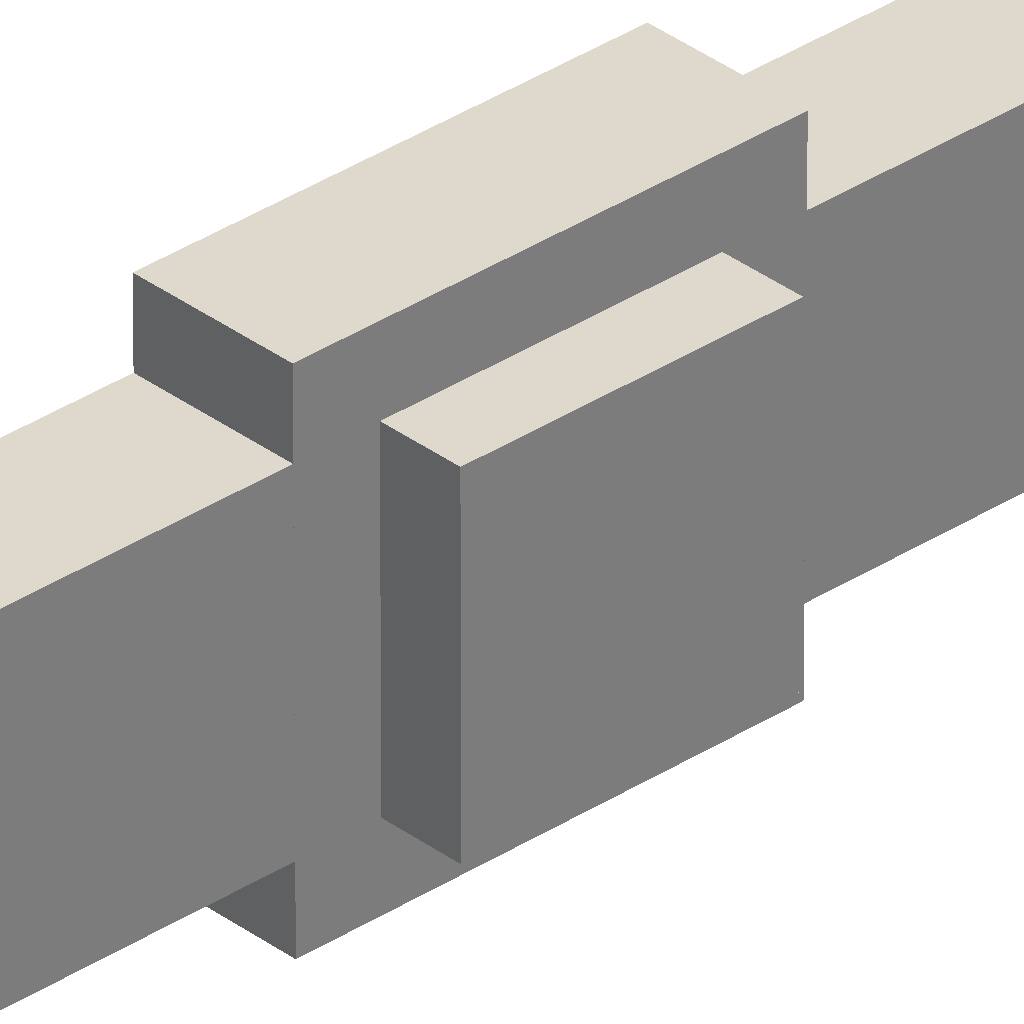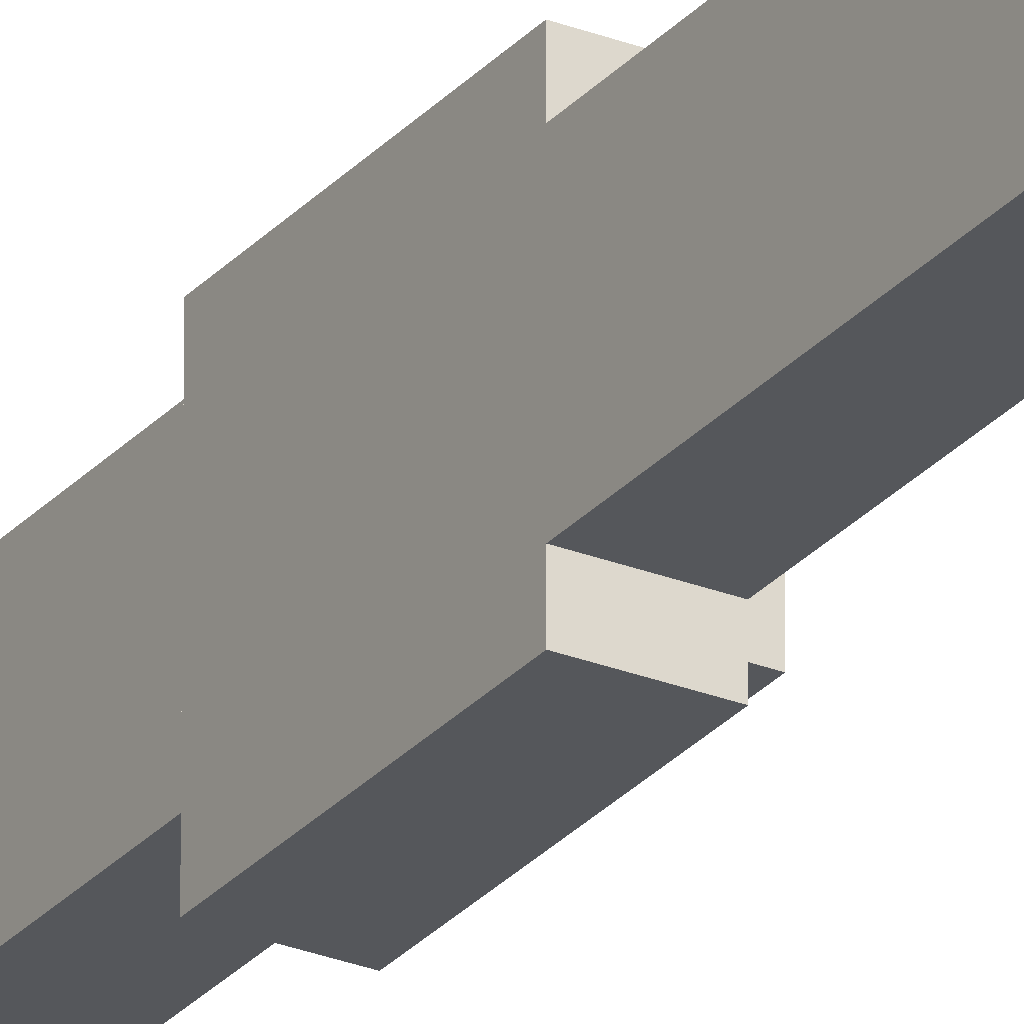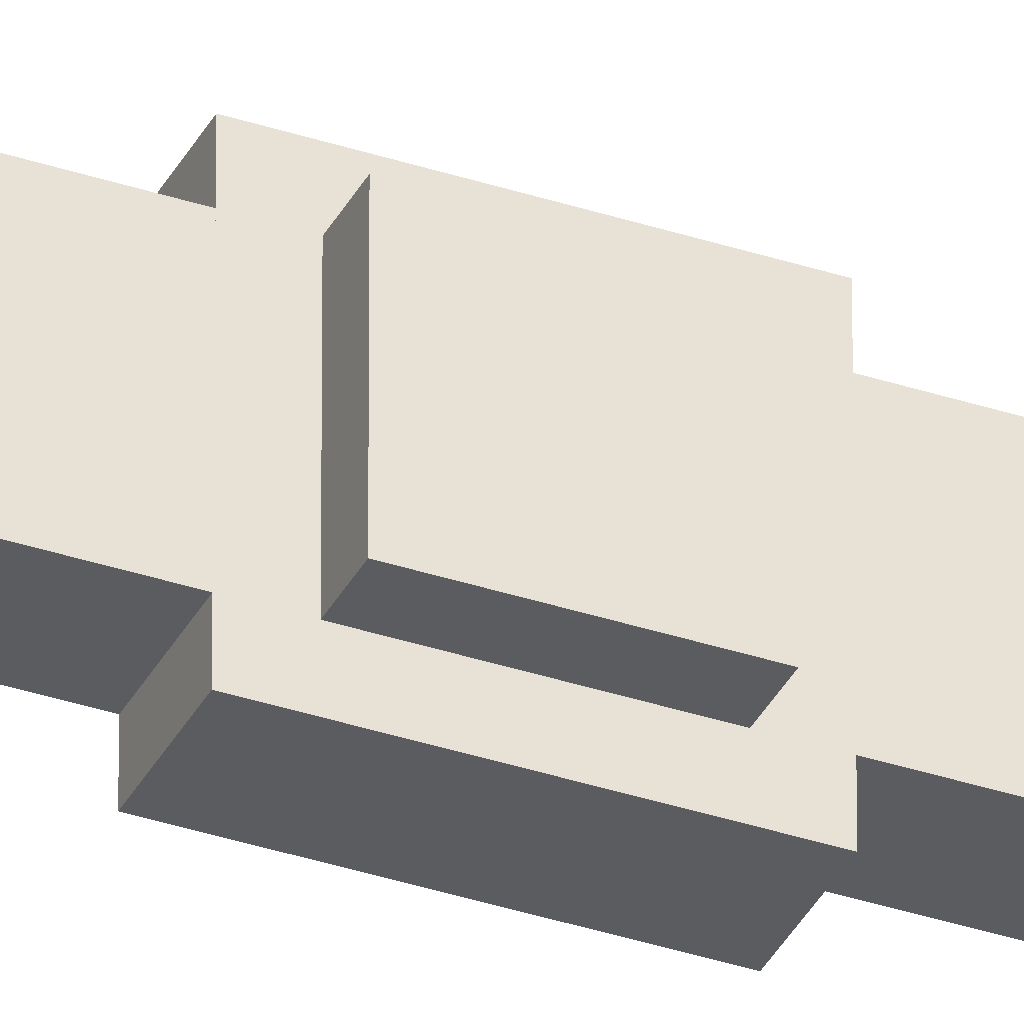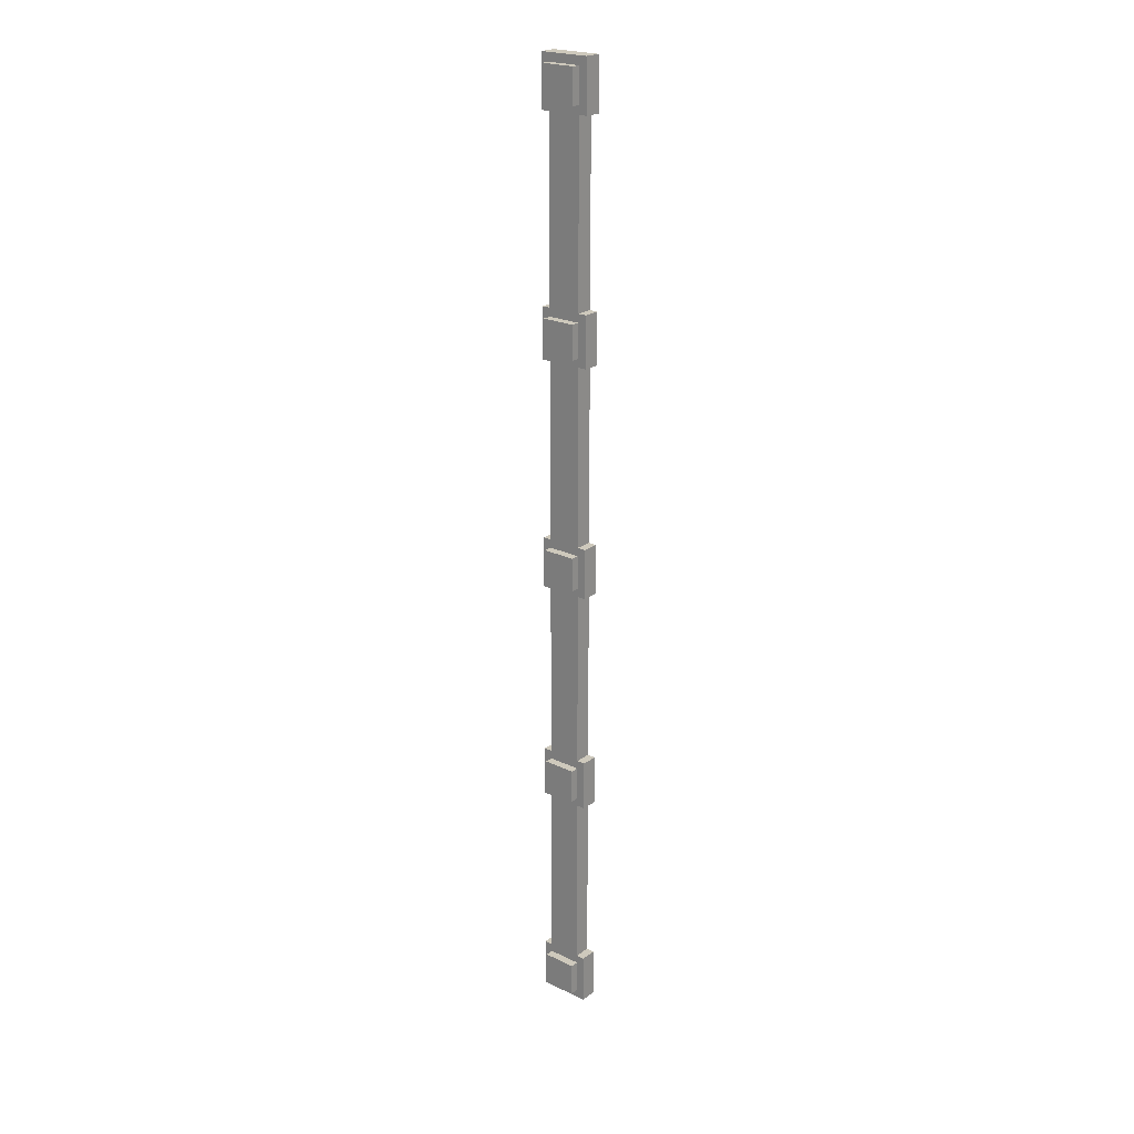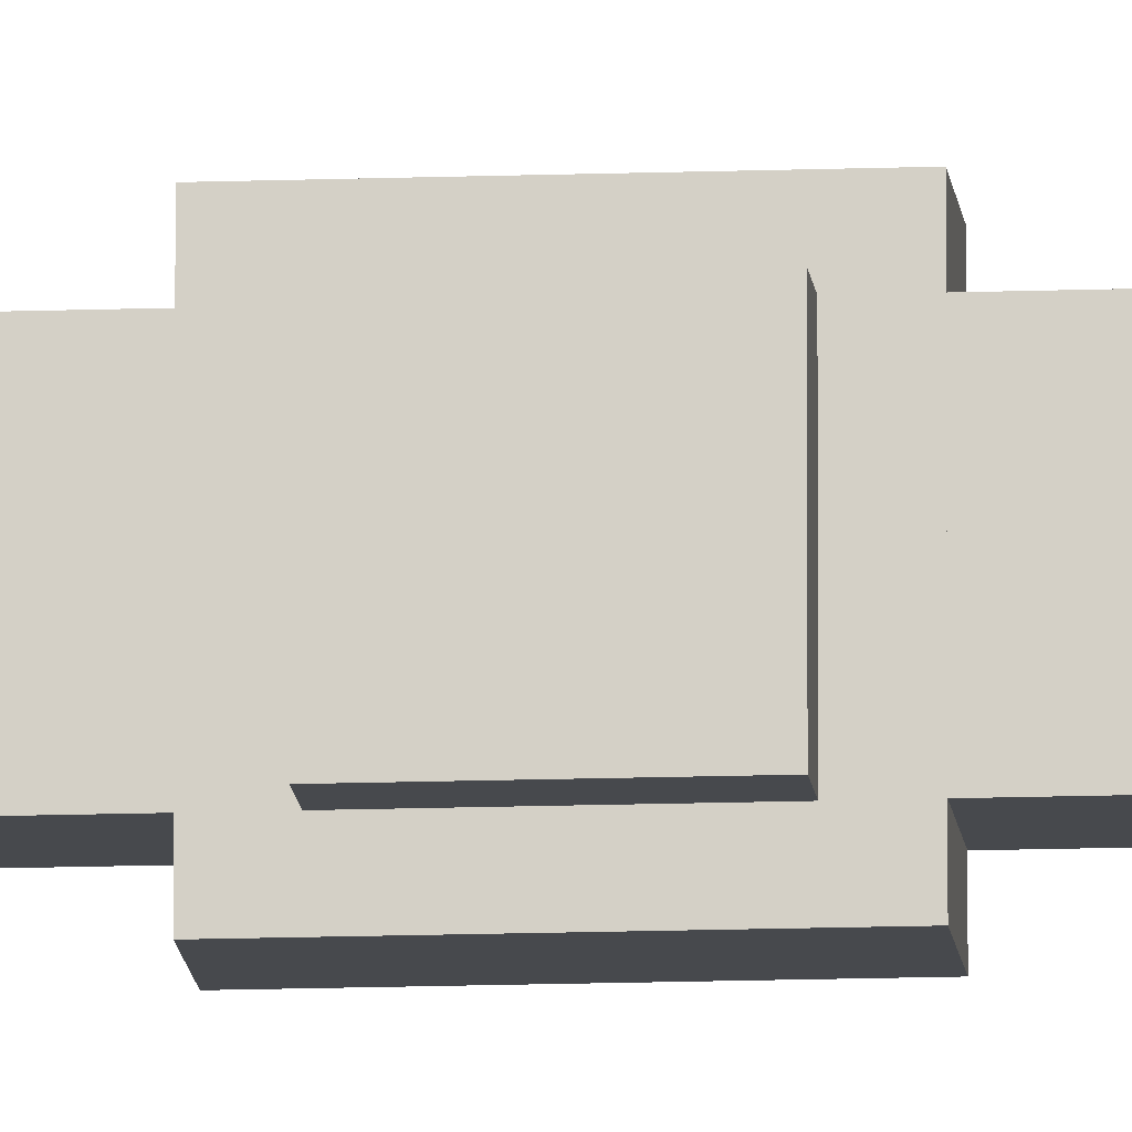
<metadata>
{"format":"obj","ext":"obj","renderer":"f3d","projection":"perspective","resolution":1024,"background":"white","views":[{"elev":32.2,"azim":-133.1,"up":"+Y"},{"elev":-27.0,"azim":148.5,"up":"+Y"},{"elev":-34.9,"azim":-114.0,"up":"+Y"},{"elev":22.4,"azim":-50.4,"up":"+Z"},{"elev":-12.2,"azim":-84.8,"up":"+Y"}]}
</metadata>
<code>
o cube.013
v -1.062 0.125 -1.875
v -1.062 0.125 -3.188
v -1.062 -0.125 -1.875
v -1.062 -0.125 -3.188
v -1.188 0.125 -3.188
v -1.188 0.125 -1.875
v -1.188 -0.125 -3.188
v -1.188 -0.125 -1.875
v -1.062 0.1875 -3.188
v -1.062 0.1875 -3.562
v -1.062 -0.1875 -3.188
v -1.062 -0.1875 -3.562
v -1.188 0.1875 -3.562
v -1.188 0.1875 -3.188
v -1.188 -0.1875 -3.562
v -1.188 -0.1875 -3.188
v -1.062 0.1875 -1.5
v -1.062 0.1875 -1.875
v -1.062 -0.1875 -1.5
v -1.062 -0.1875 -1.875
v -1.188 0.1875 -1.875
v -1.188 0.1875 -1.5
v -1.188 -0.1875 -1.875
v -1.188 -0.1875 -1.5
v -1.062 0.1875 0.1875
v -1.062 0.1875 -0.1875
v -1.062 -0.1875 0.1875
v -1.062 -0.1875 -0.1875
v -1.188 0.1875 -0.1875
v -1.188 0.1875 0.1875
v -1.188 -0.1875 -0.1875
v -1.188 -0.1875 0.1875
v -1.062 0.1875 1.875
v -1.062 0.1875 1.5
v -1.062 -0.1875 1.875
v -1.062 -0.1875 1.5
v -1.188 0.1875 1.5
v -1.188 0.1875 1.875
v -1.188 -0.1875 1.5
v -1.188 -0.1875 1.875
v -1.062 0.1875 3.562
v -1.062 0.1875 3.188
v -1.062 -0.1875 3.562
v -1.062 -0.1875 3.188
v -1.188 0.1875 3.188
v -1.188 0.1875 3.562
v -1.188 -0.1875 3.188
v -1.188 -0.1875 3.562
v -1.188 0.125 3.5
v -1.188 0.125 3.25
v -1.188 -0.125 3.5
v -1.188 -0.125 3.25
v -1.25 0.125 3.25
v -1.25 0.125 3.5
v -1.25 -0.125 3.25
v -1.25 -0.125 3.5
v -1.188 0.125 1.812
v -1.188 0.125 1.562
v -1.188 -0.125 1.812
v -1.188 -0.125 1.562
v -1.25 0.125 1.562
v -1.25 0.125 1.812
v -1.25 -0.125 1.562
v -1.25 -0.125 1.812
v -1.188 0.125 0.125
v -1.188 0.125 -0.125
v -1.188 -0.125 0.125
v -1.188 -0.125 -0.125
v -1.25 0.125 -0.125
v -1.25 0.125 0.125
v -1.25 -0.125 -0.125
v -1.25 -0.125 0.125
v -1.188 0.125 -1.562
v -1.188 0.125 -1.812
v -1.188 -0.125 -1.562
v -1.188 -0.125 -1.812
v -1.25 0.125 -1.812
v -1.25 0.125 -1.562
v -1.25 -0.125 -1.812
v -1.25 -0.125 -1.562
v -1.188 0.125 -3.25
v -1.188 0.125 -3.5
v -1.188 -0.125 -3.25
v -1.188 -0.125 -3.5
v -1.25 0.125 -3.5
v -1.25 0.125 -3.25
v -1.25 -0.125 -3.5
v -1.25 -0.125 -3.25
v -1.062 0.125 3.188
v -1.062 0.125 1.875
v -1.062 -0.125 3.188
v -1.062 -0.125 1.875
v -1.188 0.125 1.875
v -1.188 0.125 3.188
v -1.188 -0.125 1.875
v -1.188 -0.125 3.188
v -1.062 0.125 1.5
v -1.062 0.125 0.1875
v -1.062 -0.125 1.5
v -1.062 -0.125 0.1875
v -1.188 0.125 0.1875
v -1.188 0.125 1.5
v -1.188 -0.125 0.1875
v -1.188 -0.125 1.5
v -1.062 0.125 -0.1875
v -1.062 0.125 -1.5
v -1.062 -0.125 -0.1875
v -1.062 -0.125 -1.5
v -1.188 0.125 -1.5
v -1.188 0.125 -0.1875
v -1.188 -0.125 -1.5
v -1.188 -0.125 -0.1875
f 4 7 5 2
f 3 4 2 1
f 8 3 1 6
f 7 8 6 5
f 6 1 2 5
f 7 4 3 8
f 12 15 13 10
f 11 12 10 9
f 16 11 9 14
f 15 16 14 13
f 14 9 10 13
f 15 12 11 16
f 20 23 21 18
f 19 20 18 17
f 24 19 17 22
f 23 24 22 21
f 22 17 18 21
f 23 20 19 24
f 28 31 29 26
f 27 28 26 25
f 32 27 25 30
f 31 32 30 29
f 30 25 26 29
f 31 28 27 32
f 36 39 37 34
f 35 36 34 33
f 40 35 33 38
f 39 40 38 37
f 38 33 34 37
f 39 36 35 40
f 44 47 45 42
f 43 44 42 41
f 48 43 41 46
f 47 48 46 45
f 46 41 42 45
f 47 44 43 48
f 52 55 53 50
f 51 52 50 49
f 56 51 49 54
f 55 56 54 53
f 54 49 50 53
f 55 52 51 56
f 60 63 61 58
f 59 60 58 57
f 64 59 57 62
f 63 64 62 61
f 62 57 58 61
f 63 60 59 64
f 68 71 69 66
f 67 68 66 65
f 72 67 65 70
f 71 72 70 69
f 70 65 66 69
f 71 68 67 72
f 76 79 77 74
f 75 76 74 73
f 80 75 73 78
f 79 80 78 77
f 78 73 74 77
f 79 76 75 80
f 84 87 85 82
f 83 84 82 81
f 88 83 81 86
f 87 88 86 85
f 86 81 82 85
f 87 84 83 88
f 92 95 93 90
f 91 92 90 89
f 96 91 89 94
f 95 96 94 93
f 94 89 90 93
f 95 92 91 96
f 100 103 101 98
f 99 100 98 97
f 104 99 97 102
f 103 104 102 101
f 102 97 98 101
f 103 100 99 104
f 108 111 109 106
f 107 108 106 105
f 112 107 105 110
f 111 112 110 109
f 110 105 106 109
f 111 108 107 112

</code>
